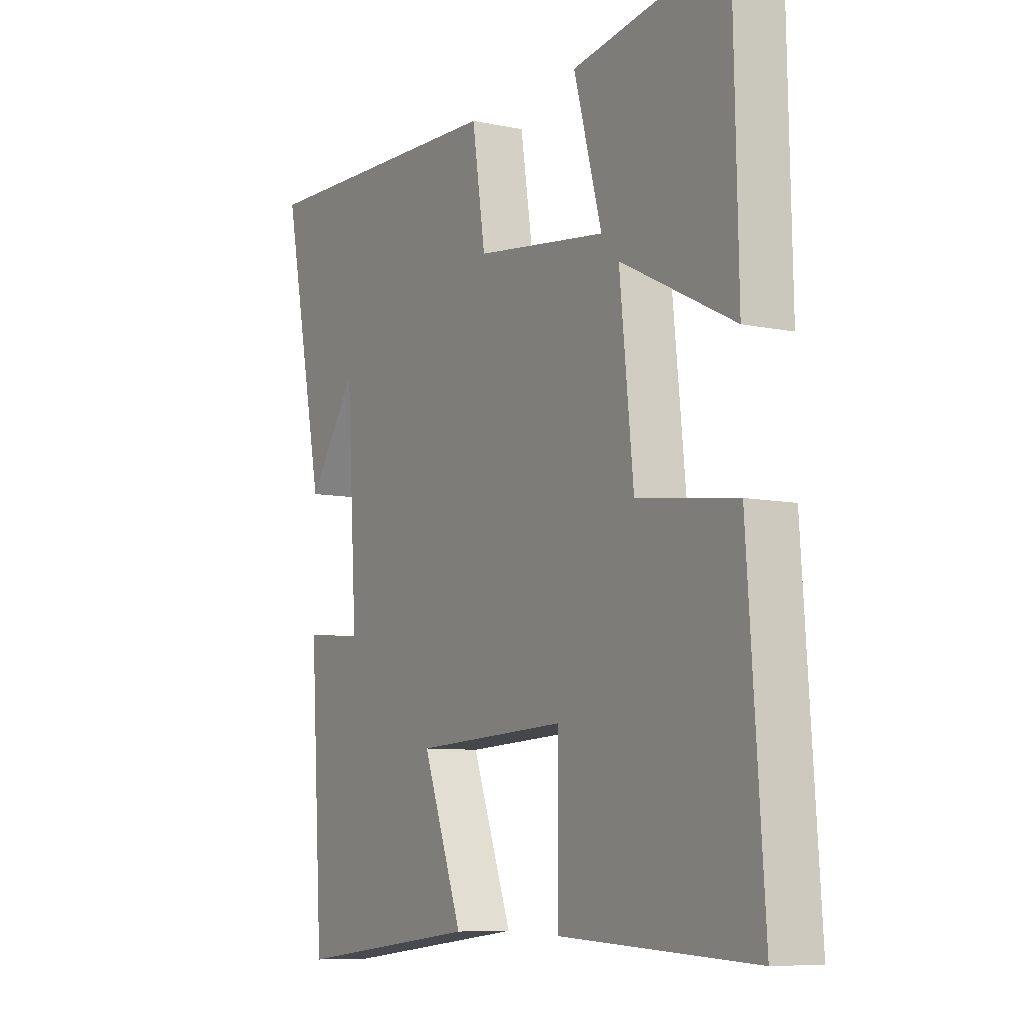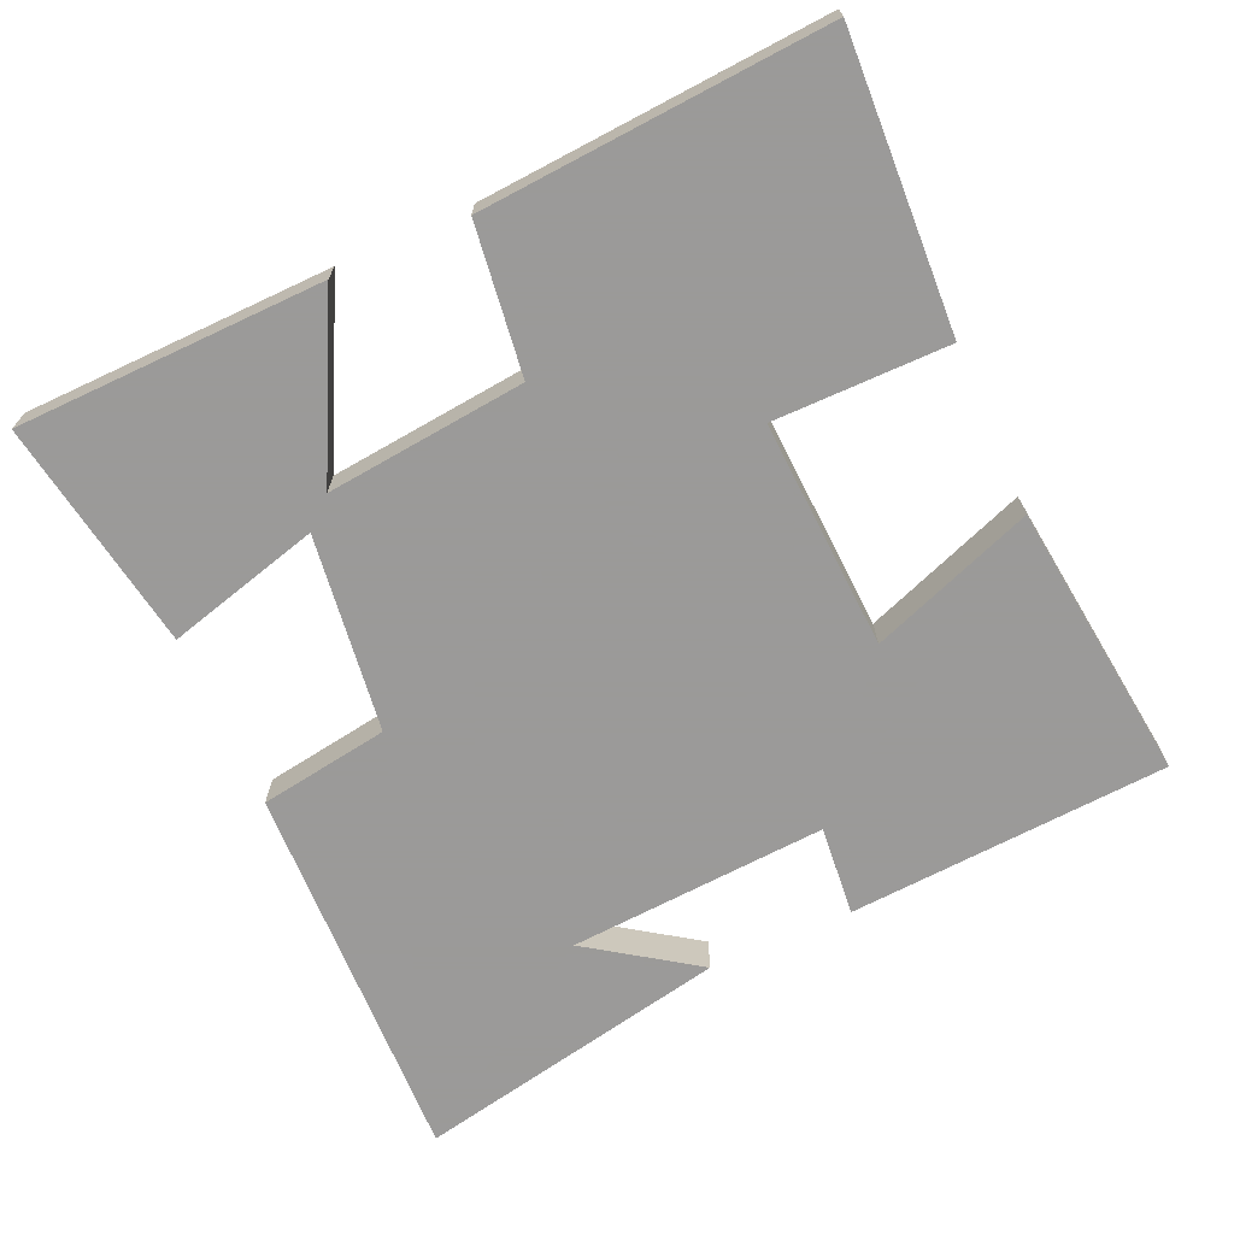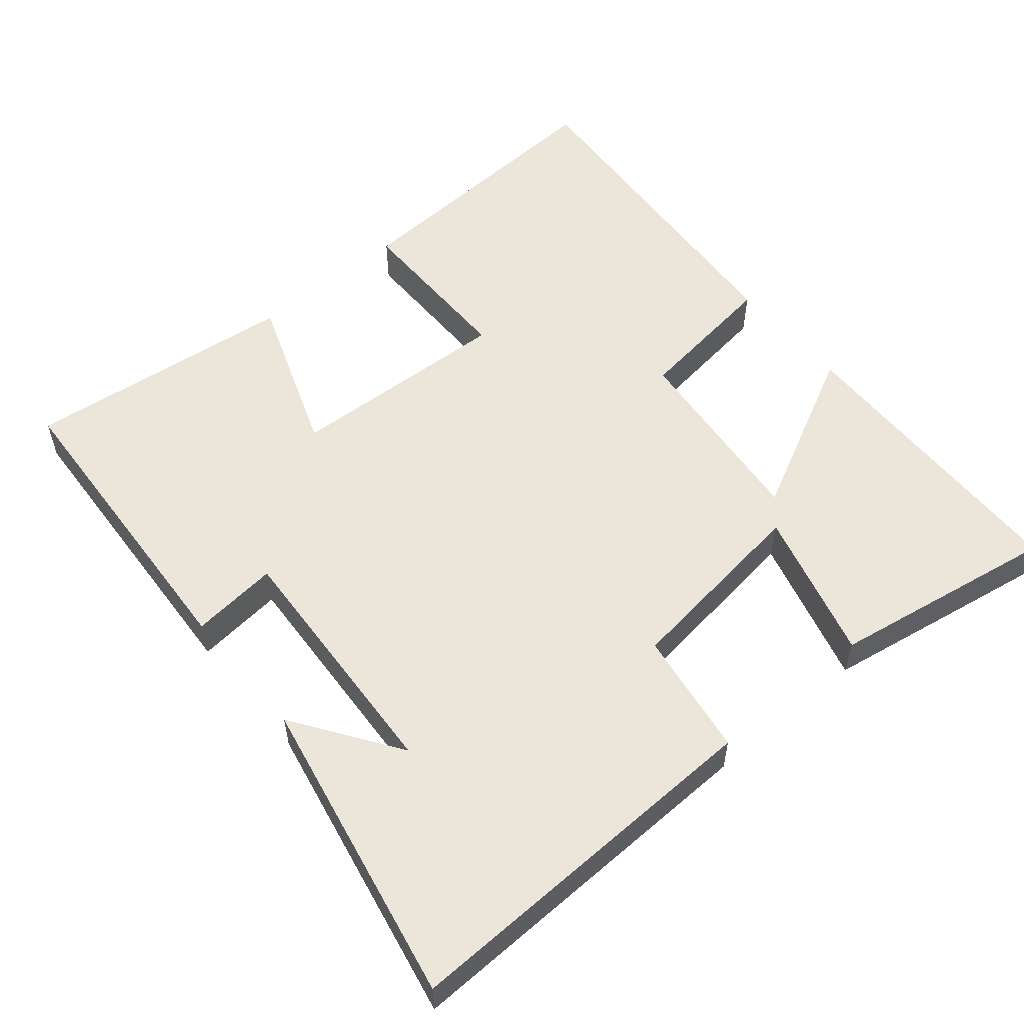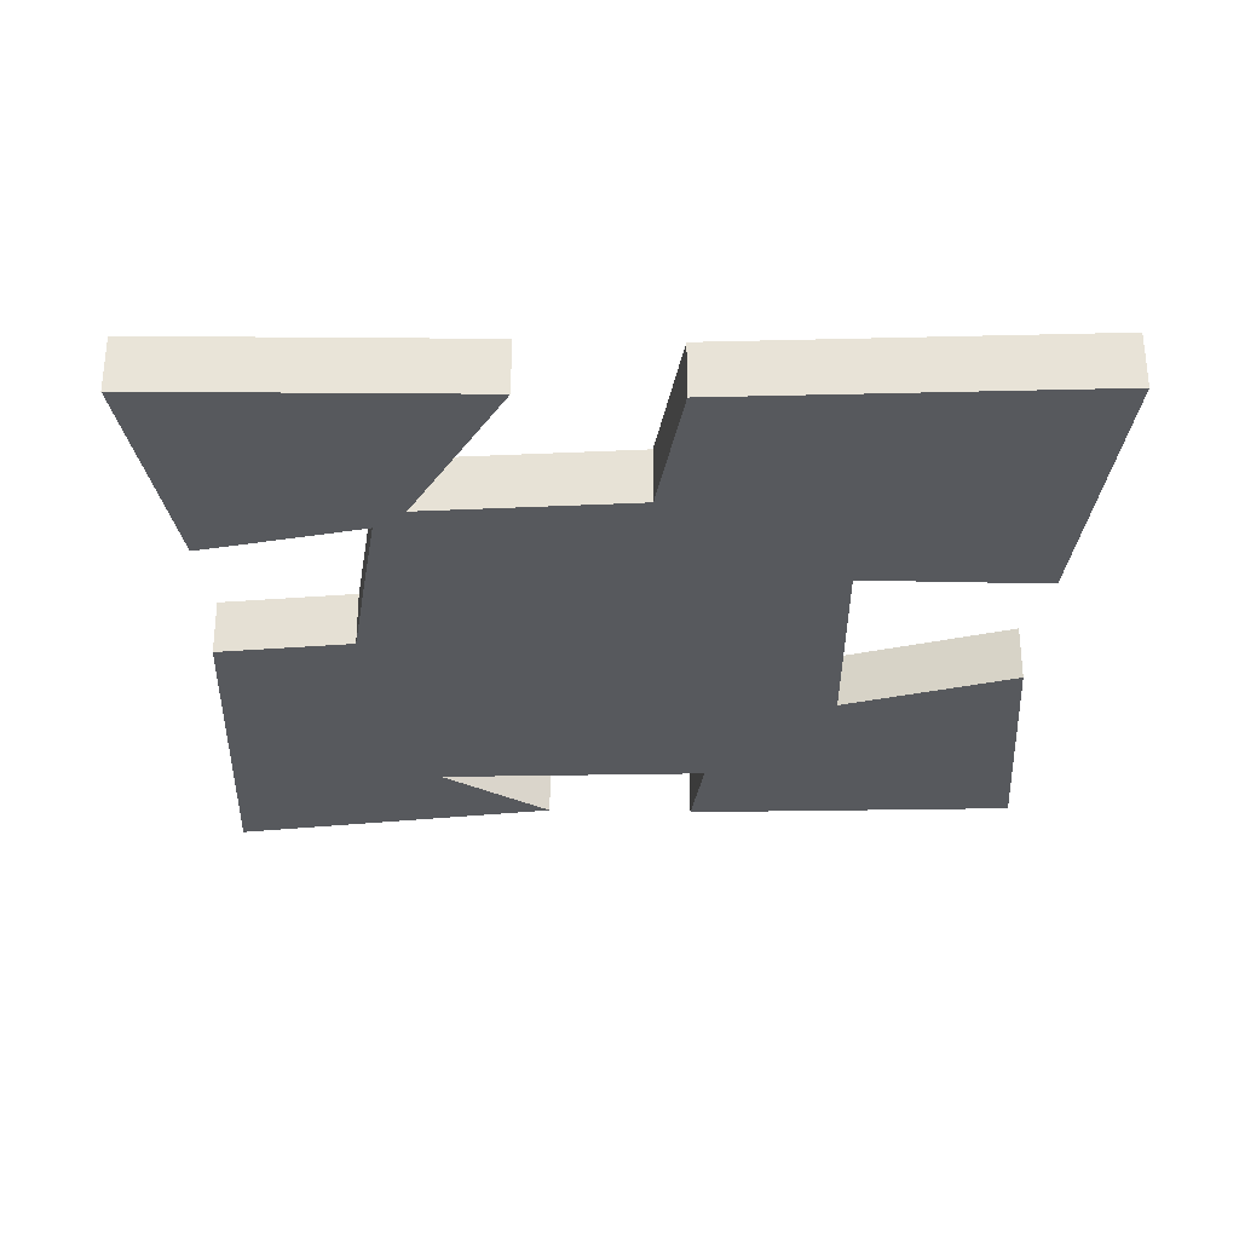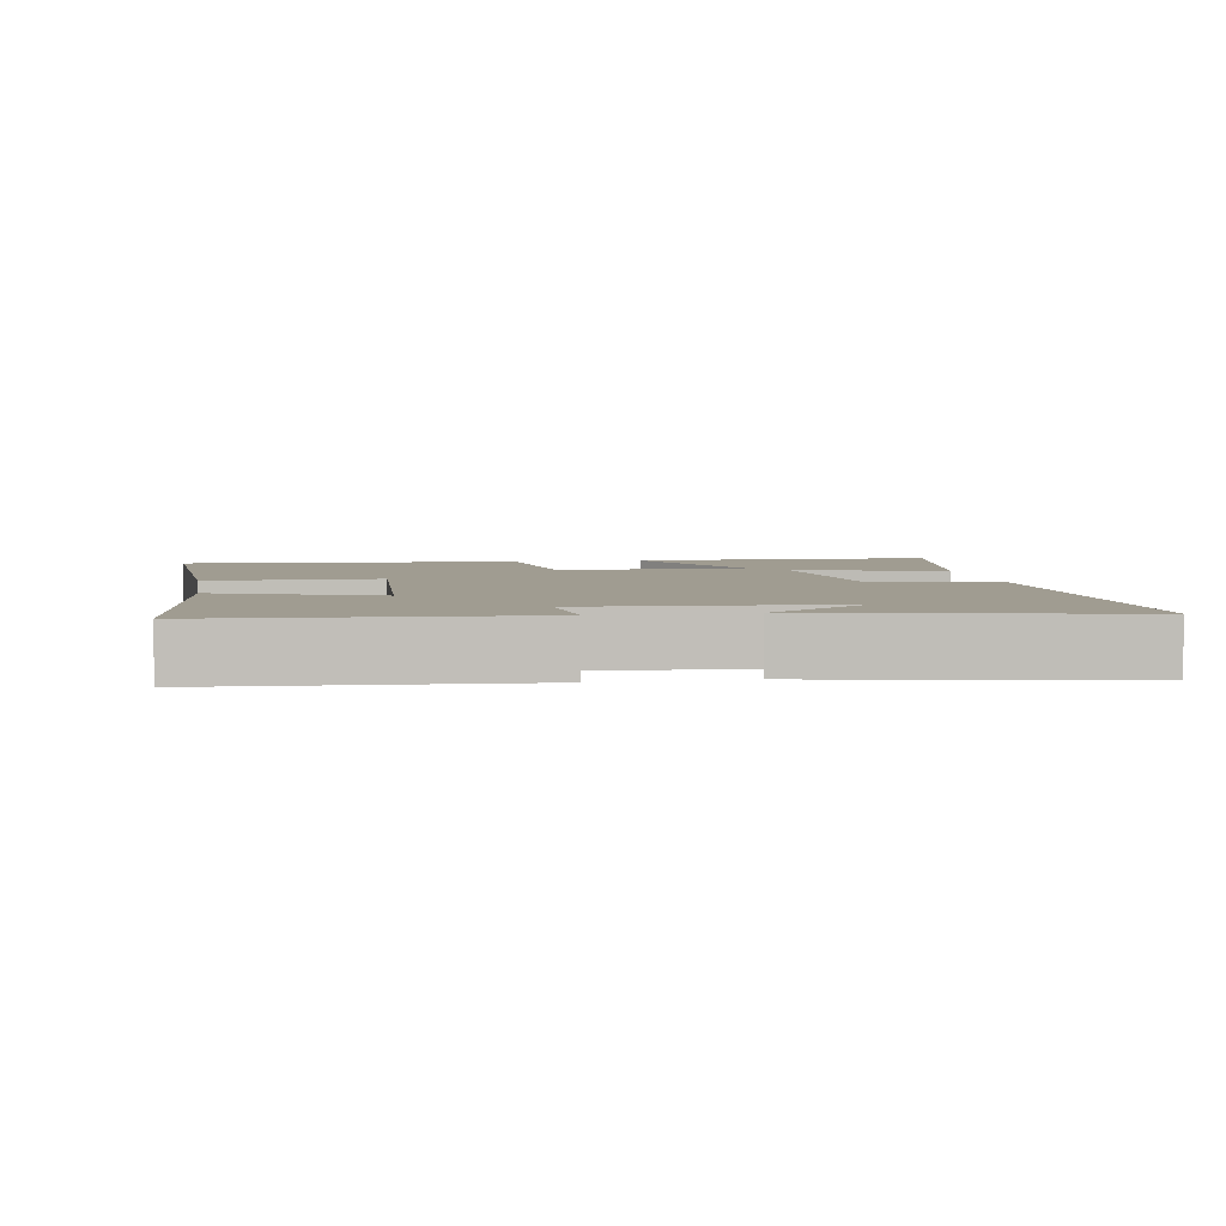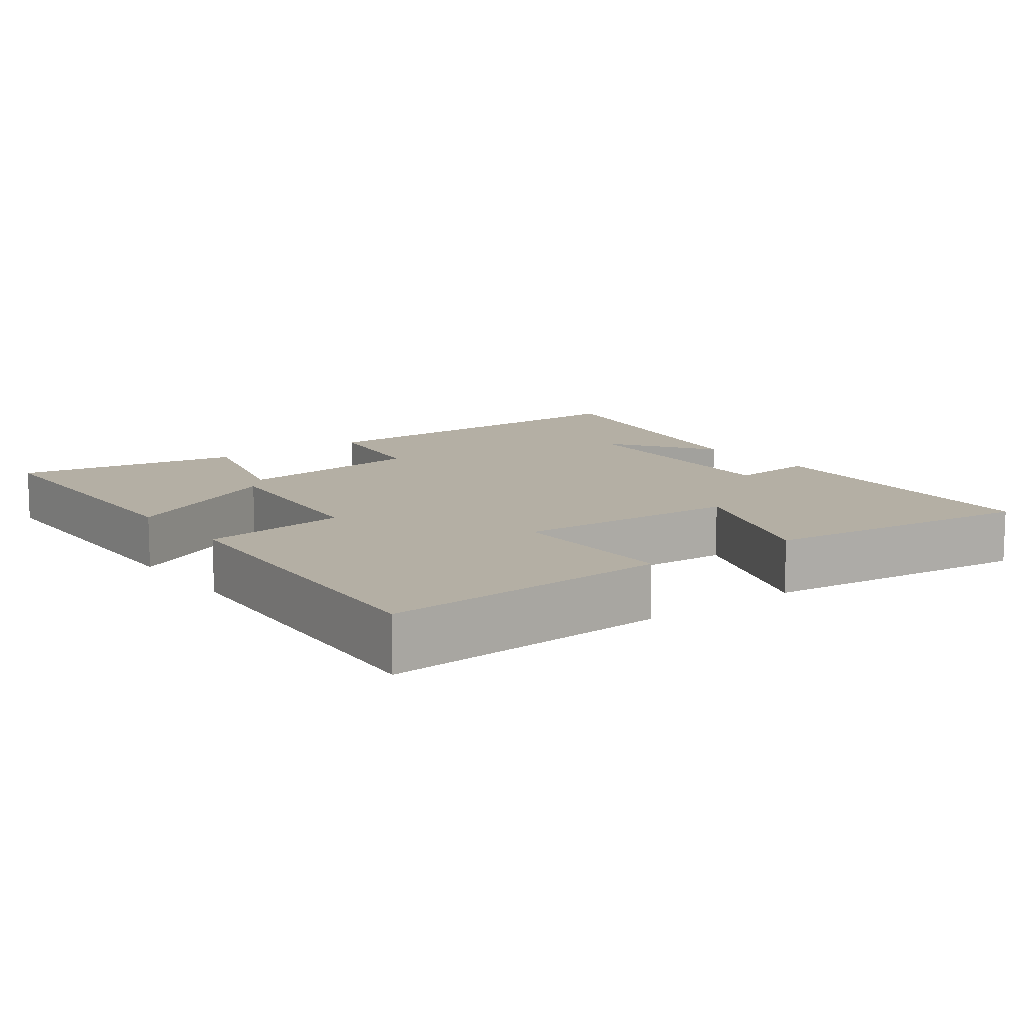
<metadata>
{"format":"obj","ext":"obj","renderer":"f3d","projection":"perspective","resolution":1024,"background":"white","views":[{"elev":-8.1,"azim":59.5,"up":"+Z"},{"elev":-69.5,"azim":114.0,"up":"+Y"},{"elev":55.6,"azim":-40.1,"up":"+Y"},{"elev":-29.6,"azim":88.1,"up":"+Y"},{"elev":4.4,"azim":-99.6,"up":"+Y"},{"elev":11.3,"azim":143.2,"up":"+Y"}]}
</metadata>
<code>
v 0.491 0.07 0.554
v 0.5 0.07 0.134
v 0.269 0.07 0.25
v 0.297 0.07 -0.022
v 0.5 0.07 -0.048
v 0.533 0.07 -0.52
v 0.136 0.07 -0.5
v 0.136 0.07 -0.261
v -0.176 0.07 -0.277
v -0.094 0.07 -0.5
v -0.473 0.07 -0.545
v -0.5 0.07 -0.109
v -0.378 0.07 -0.121
v -0.4 0.07 0.231
v -0.5 0.07 0.085
v -0.586 0.07 0.514
v -0.062 0.07 0.5
v -0.035 0.07 0.324
v 0.233 0.07 0.29
v 0.176 0.07 0.5
v 0.491 0 0.554
v 0.5 0 0.134
v 0.269 0 0.25
v 0.297 0 -0.022
v 0.5 0 -0.048
v 0.533 0 -0.52
v 0.136 0 -0.5
v 0.136 0 -0.261
v -0.176 0 -0.277
v -0.094 0 -0.5
v -0.473 0 -0.545
v -0.5 0 -0.109
v -0.378 0 -0.121
v -0.4 0 0.231
v -0.5 0 0.085
v -0.586 0 0.514
v -0.062 0 0.5
v -0.035 0 0.324
v 0.233 0 0.29
v 0.176 0 0.5
f 1 2 3
f 20 1 3
f 19 20 3
f 18 19 3 4
f 16 17 18
f 16 18 4
f 14 15 16
f 14 16 4
f 13 14 4
f 11 12 13
f 10 11 13
f 9 10 13
f 13 4 5
f 9 13 5
f 8 9 5
f 5 6 7 8
f 23 22 21
f 23 21 40
f 23 40 39
f 24 23 39 38
f 38 37 36
f 24 38 36
f 36 35 34
f 24 36 34
f 24 34 33
f 33 32 31
f 33 31 30
f 33 30 29
f 25 24 33
f 25 33 29
f 25 29 28
f 28 27 26 25
f 1 21 22 2
f 2 22 23 3
f 3 23 24 4
f 4 24 25 5
f 5 25 26 6
f 6 26 27 7
f 7 27 28 8
f 8 28 29 9
f 9 29 30 10
f 10 30 31 11
f 11 31 32 12
f 12 32 33 13
f 13 33 34 14
f 14 34 35 15
f 15 35 36 16
f 16 36 37 17
f 17 37 38 18
f 18 38 39 19
f 19 39 40 20
f 20 40 21 1

</code>
